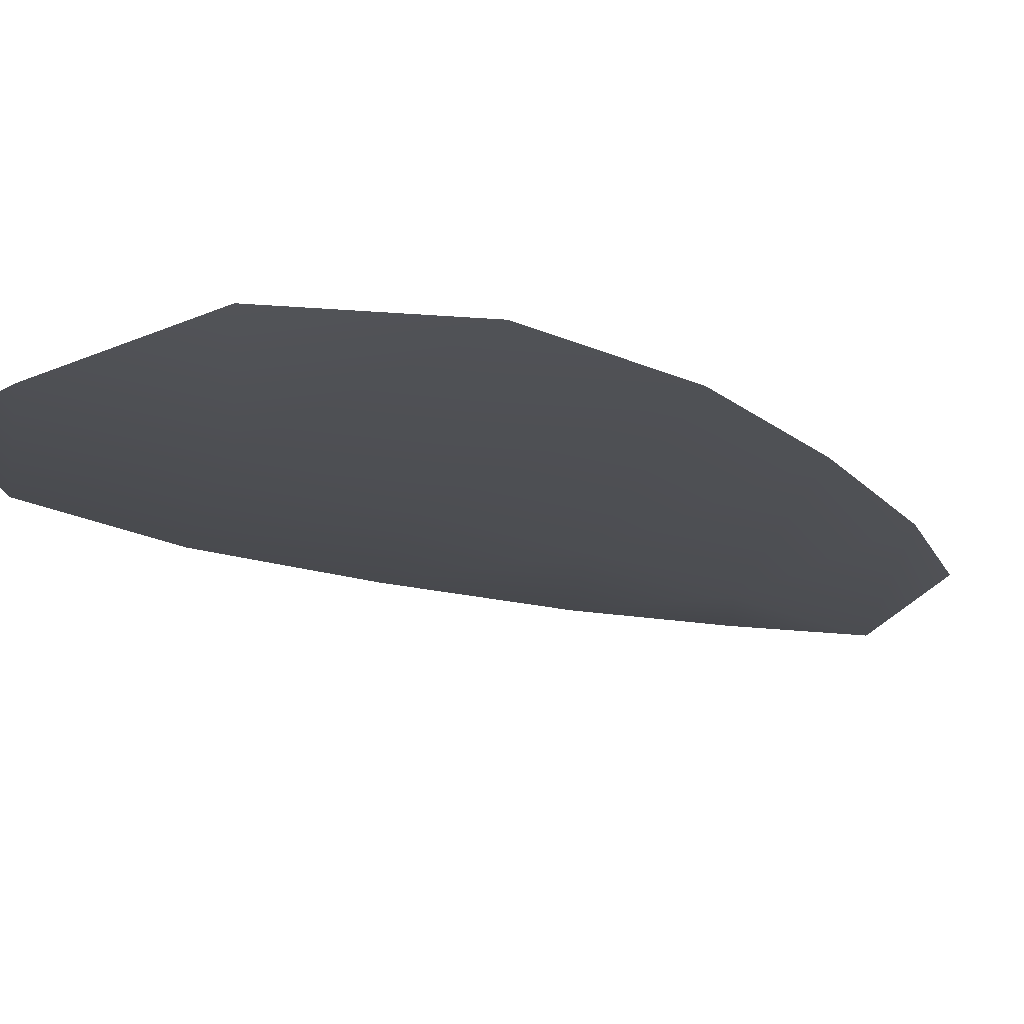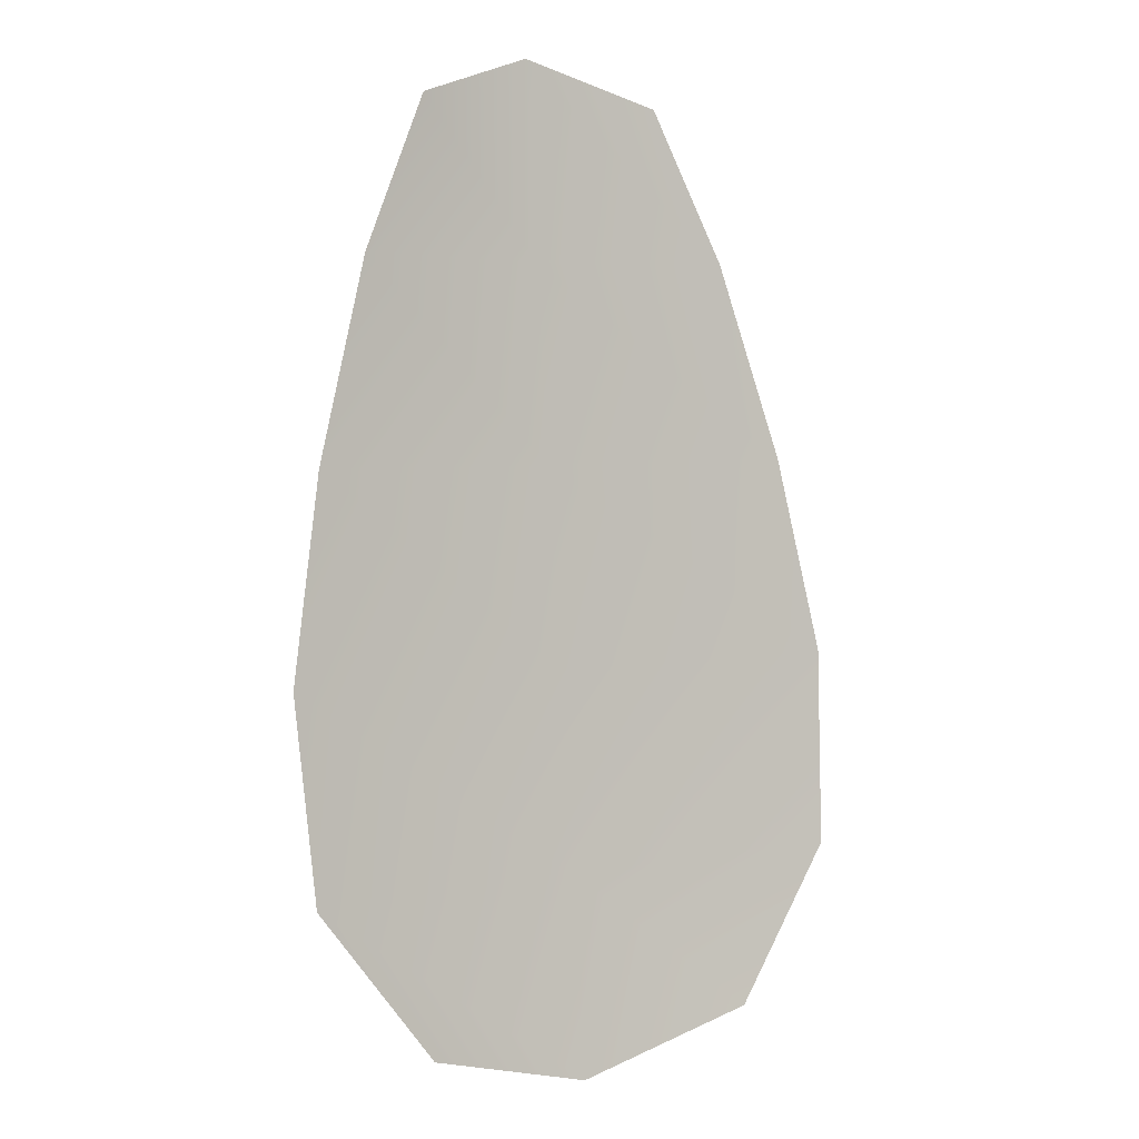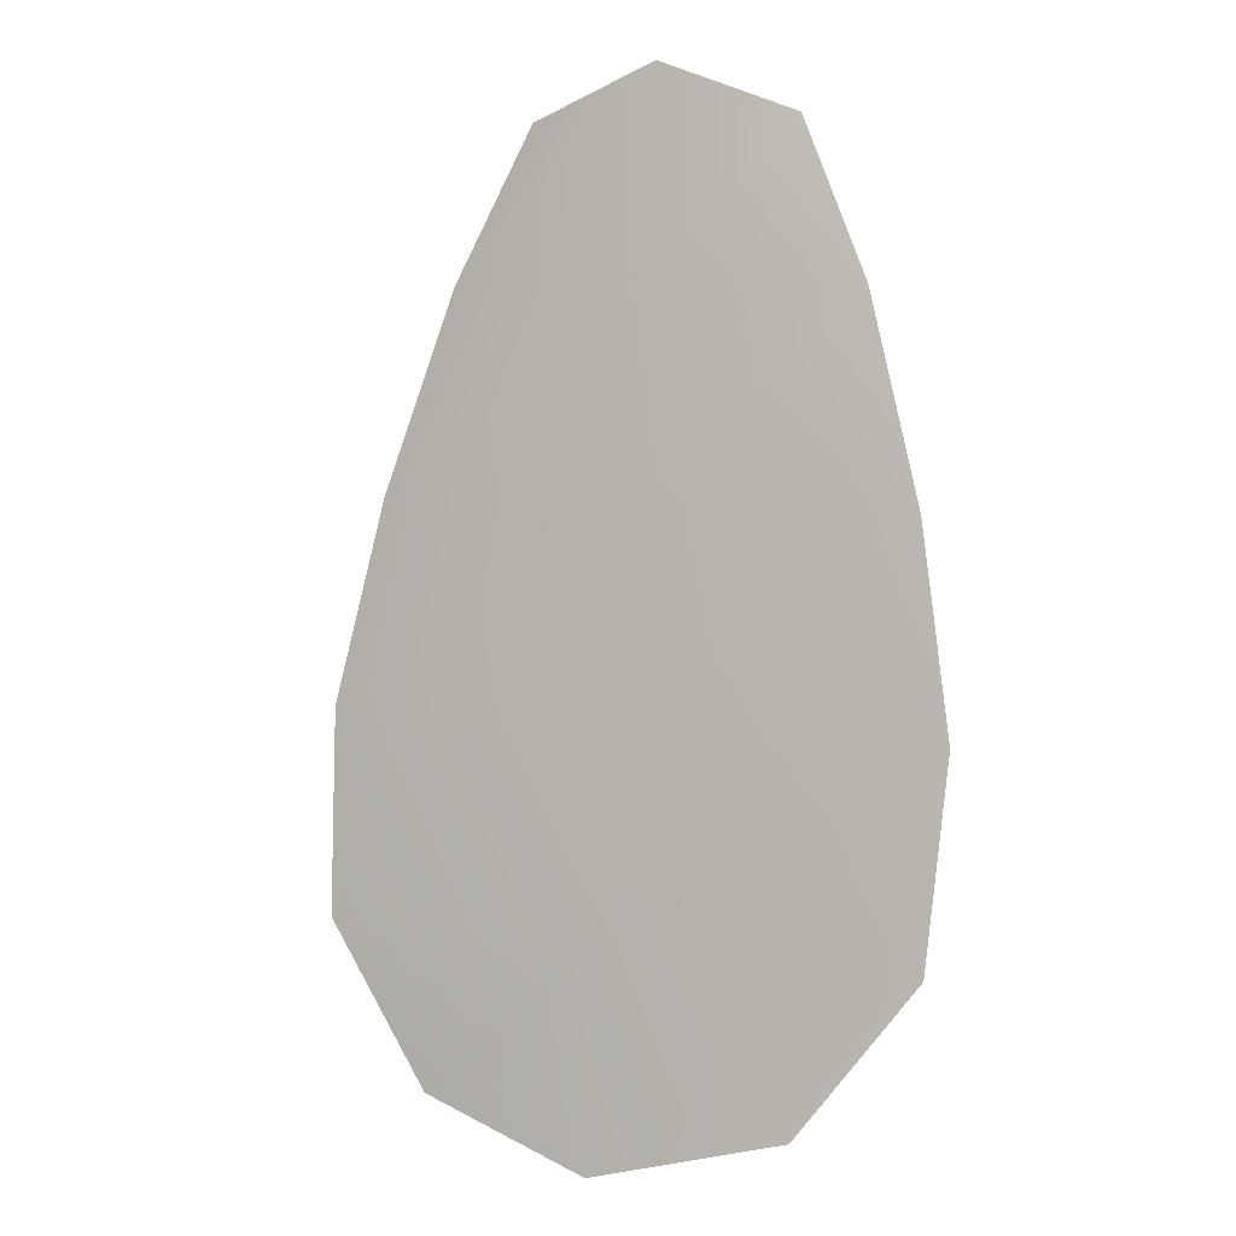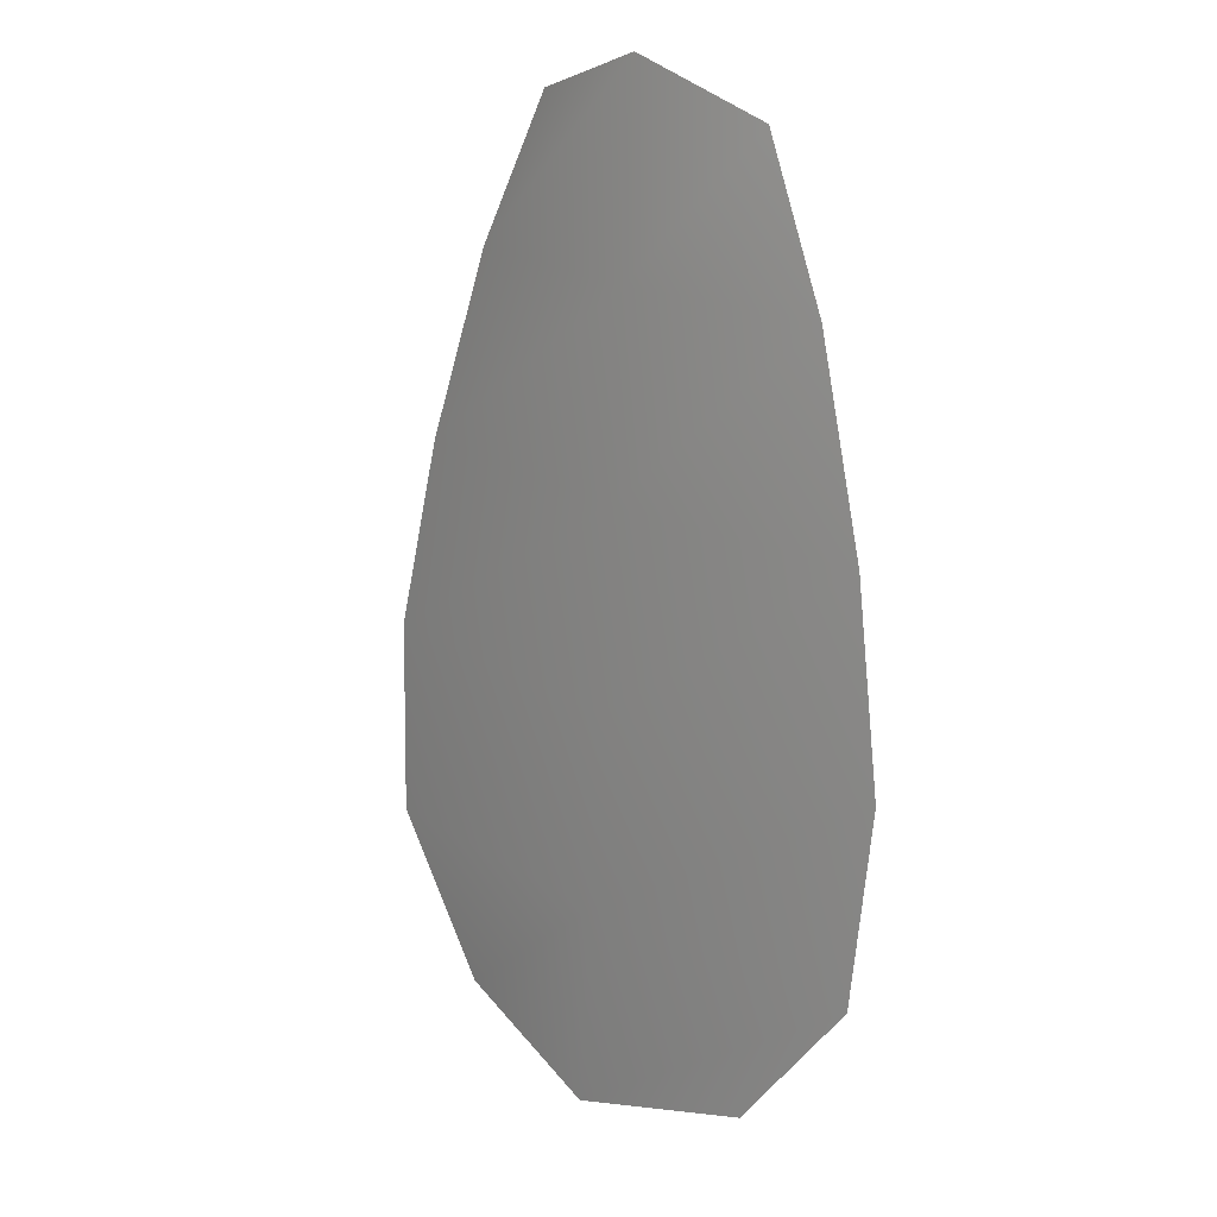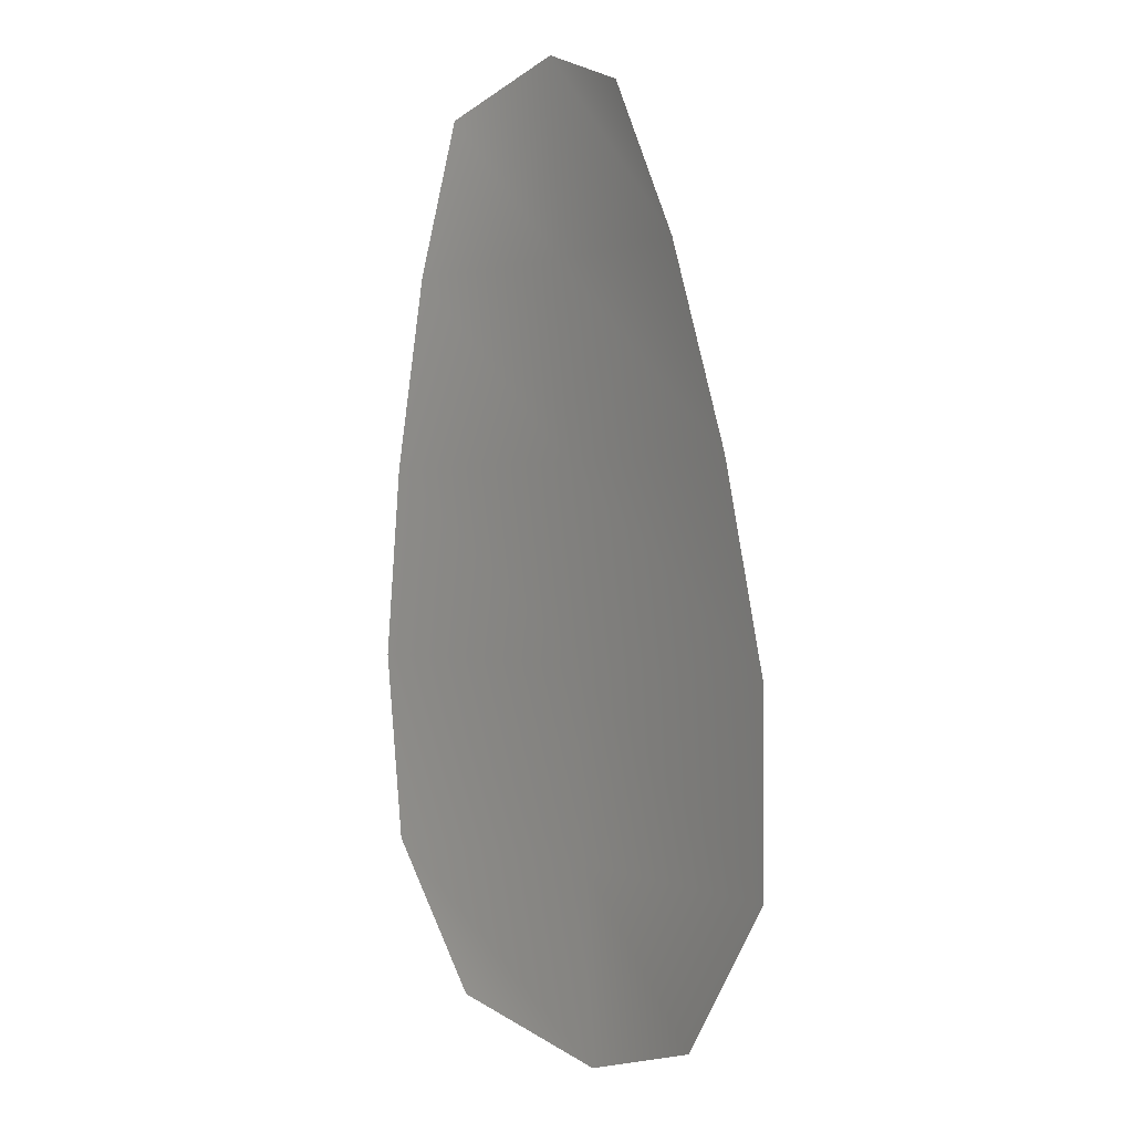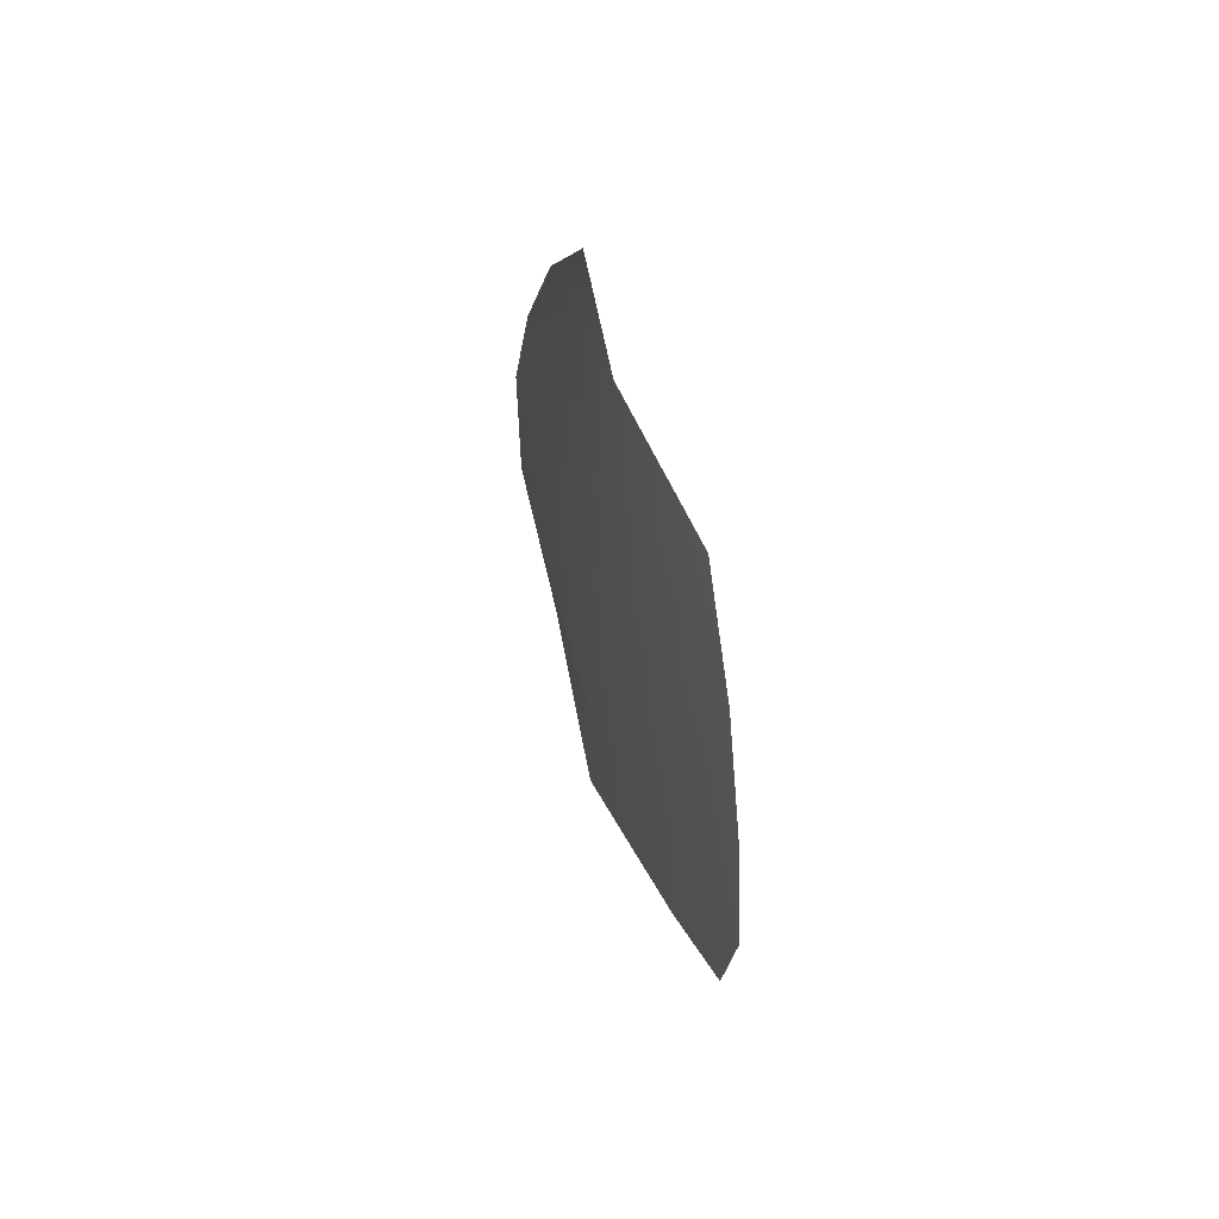
<metadata>
{"format":"obj","ext":"obj","renderer":"f3d","projection":"perspective","resolution":1024,"background":"white","views":[{"elev":-17.1,"azim":48.1,"up":"+Z"},{"elev":-2.1,"azim":-33.5,"up":"+Y"},{"elev":-2.5,"azim":-155.3,"up":"+Y"},{"elev":15.8,"azim":-135.4,"up":"+Y"},{"elev":5.0,"azim":52.9,"up":"+Y"},{"elev":65.6,"azim":-110.2,"up":"+Y"}]}
</metadata>
<code>
o feather_flight_tertiary_042
v 0.3215 1.247 0.2555
v 0.3048 1.246 0.2555
v 0.3286 1.19 0.2555
v 0.3057 1.189 0.2555
v 0.313 1.249 0.2539
v 0.3174 1.186 0.2539
v 0.3268 1.238 0.2555
v 0.3315 1.225 0.2555
v 0.3348 1.213 0.2555
v 0.335 1.2 0.2555
v 0.298 1.198 0.2555
v 0.2964 1.211 0.2555
v 0.298 1.223 0.2555
v 0.3009 1.236 0.2555
v 0.3138 1.237 0.2539
v 0.3147 1.224 0.2539
v 0.3156 1.212 0.2539
v 0.3165 1.199 0.2539
f 18 10 3 6
f 11 18 6 4
f 5 1 7 15
f 15 7 8 16
f 16 8 9 17
f 17 9 10 18
f 2 5 15 14
f 14 15 16 13
f 13 16 17 12
f 12 17 18 11

</code>
